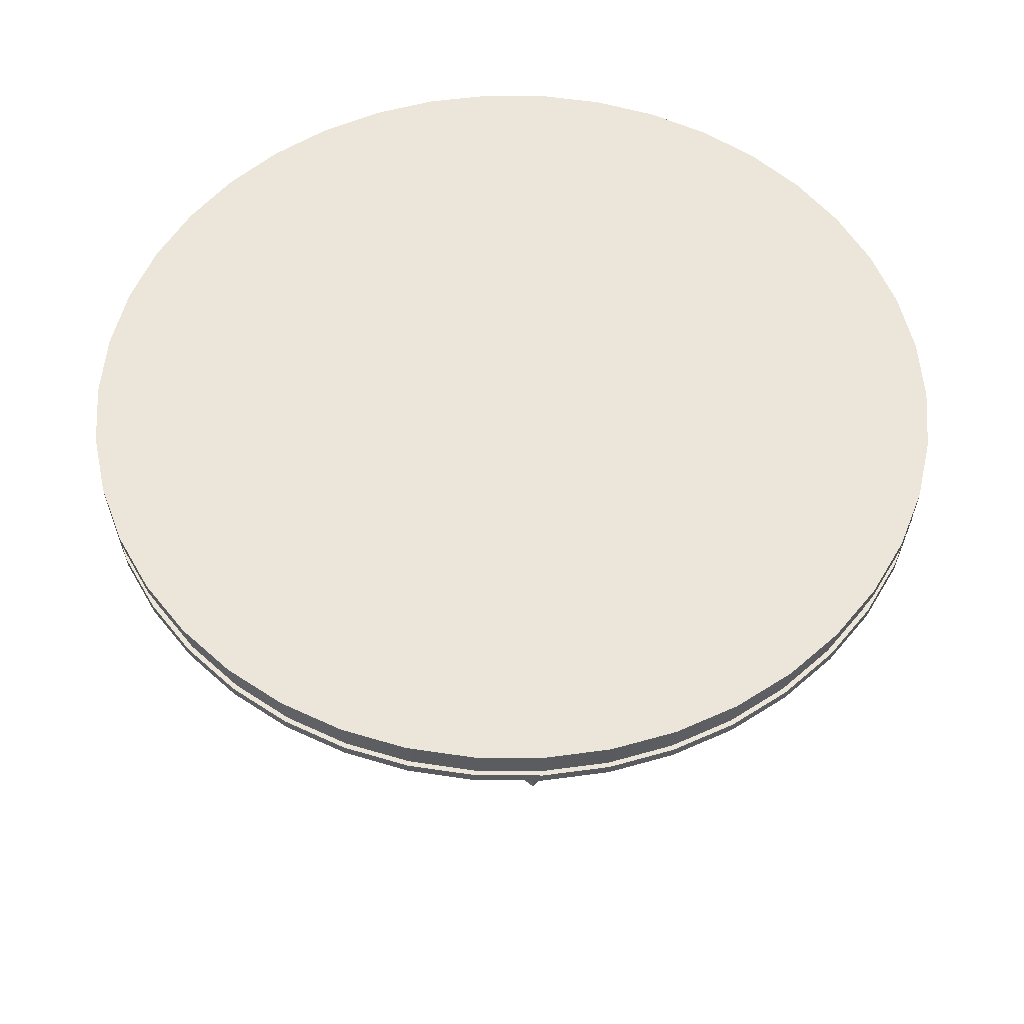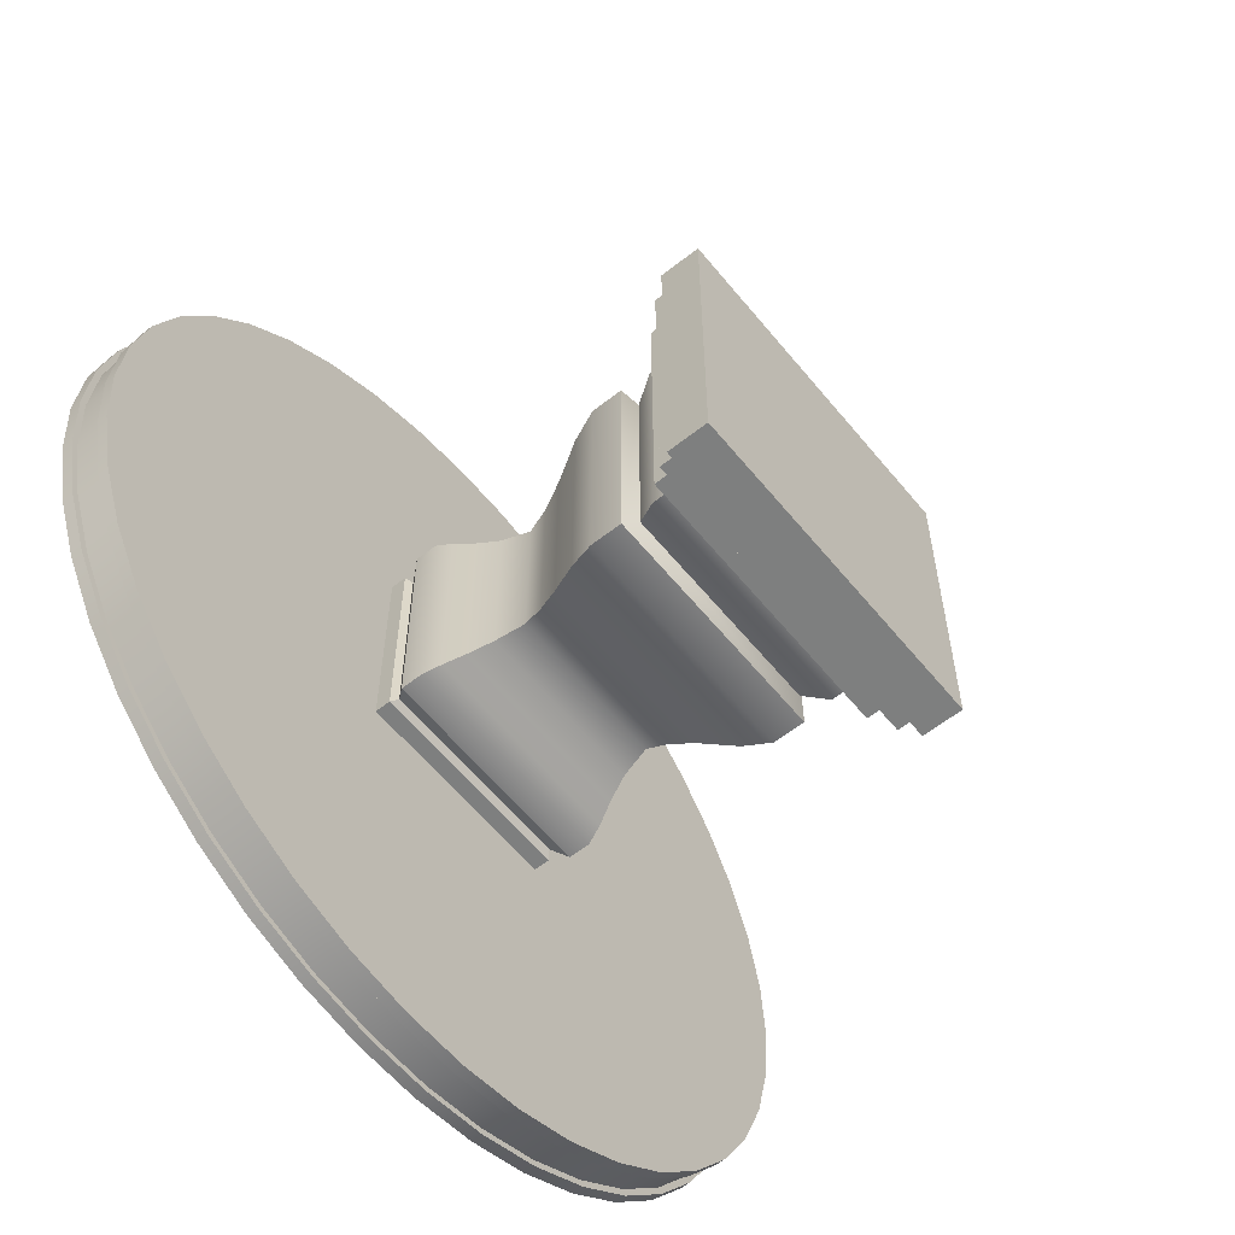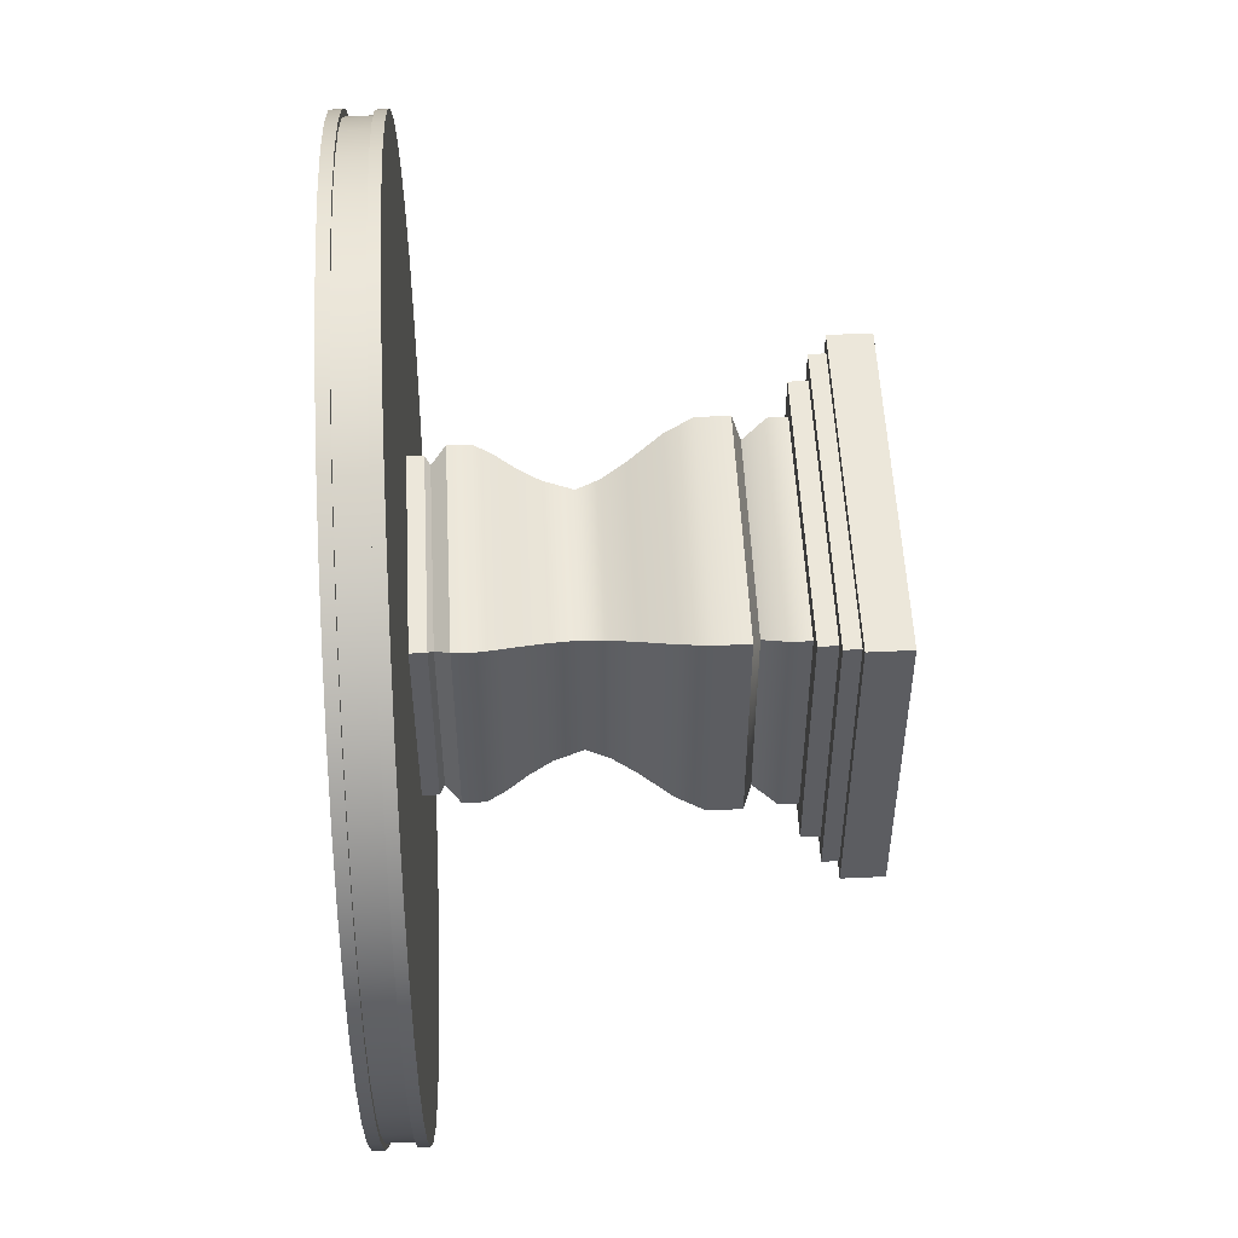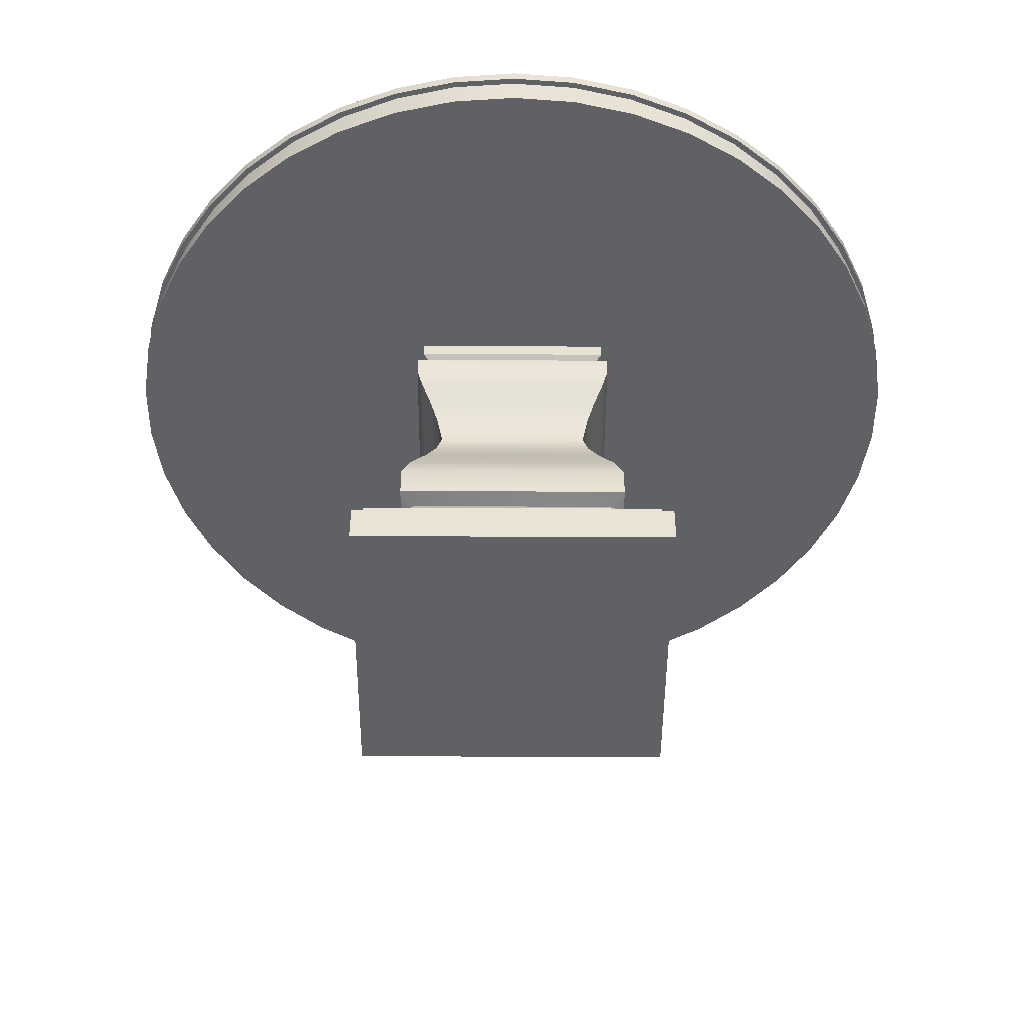
<metadata>
{"format":"obj","ext":"obj","renderer":"f3d","projection":"perspective","resolution":1024,"background":"white","views":[{"elev":55.4,"azim":-51.0,"up":"+Y"},{"elev":-59.6,"azim":-51.0,"up":"+Z"},{"elev":53.2,"azim":-92.9,"up":"+Z"},{"elev":-48.2,"azim":-90.3,"up":"+Y"}]}
</metadata>
<code>
g default
v -0.472 1.735 0.472
v -0.472 1.805 0.472
v 0.472 1.735 0.472
v 0.472 1.805 0.472
v 0.472 1.735 -0.472
v 0.472 1.805 -0.472
v -0.472 1.735 -0.472
v -0.472 1.805 -0.472
v -0.4449 1.713 0.4449
v 0.4449 1.713 0.4449
v 0.4449 1.713 -0.4449
v -0.4449 1.713 -0.4449
v -0.4978 1.65 0.4978
v 0.4978 1.65 0.4978
v 0.4978 1.65 -0.4978
v -0.4978 1.65 -0.4978
v -0.4978 1.553 0.4978
v 0.4978 1.553 0.4978
v 0.4978 1.553 -0.4978
v -0.4978 1.553 -0.4978
v -0.4695 1.474 0.4695
v 0.4695 1.474 0.4695
v 0.4695 1.474 -0.4695
v -0.4695 1.474 -0.4695
v -0.4286 1.387 0.4286
v 0.4286 1.387 0.4286
v 0.4286 1.387 -0.4286
v -0.4286 1.387 -0.4286
v -0.3909 1.288 0.3909
v 0.3909 1.288 0.3909
v 0.3909 1.288 -0.3909
v -0.3909 1.288 -0.3909
v -0.3624 1.16 0.3624
v 0.3624 1.16 0.3624
v 0.3624 1.16 -0.3624
v -0.3624 1.16 -0.3624
v -0.3881 1.062 0.3881
v 0.3881 1.062 0.3881
v 0.3881 1.062 -0.3881
v -0.3881 1.062 -0.3881
v -0.4339 0.9559 0.4339
v 0.4339 0.9559 0.4339
v 0.4339 0.9559 -0.4339
v -0.4339 0.9559 -0.4339
v -0.5069 0.8125 0.5069
v 0.5069 0.8125 0.5069
v 0.5069 0.8125 -0.5069
v -0.5069 0.8125 -0.5069
v -0.5487 0.6902 0.5487
v 0.5487 0.6902 0.5487
v 0.5487 0.6902 -0.5487
v -0.5487 0.6902 -0.5487
v -0.5487 0.5444 0.5487
v 0.5487 0.5444 0.5487
v 0.5487 0.5444 -0.5487
v -0.5487 0.5444 -0.5487
v -0.4807 0.5103 0.4807
v 0.4807 0.5103 0.4807
v 0.4807 0.5103 -0.4807
v -0.4807 0.5103 -0.4807
v -0.5394 0.4076 0.5394
v 0.5394 0.4076 0.5394
v 0.5394 0.4076 -0.5394
v -0.5394 0.4076 -0.5394
v -0.5394 0.3231 0.5394
v 0.5394 0.3231 0.5394
v 0.5394 0.3231 -0.5394
v -0.5394 0.3231 -0.5394
v -0.6358 0.3231 0.6358
v 0.6358 0.3231 0.6358
v 0.6358 0.3231 -0.6358
v -0.6358 0.3231 -0.6358
v -0.6358 0.2421 0.6358
v 0.6358 0.2421 0.6358
v 0.6358 0.2421 -0.6358
v -0.6358 0.2421 -0.6358
v -0.7087 0.2421 0.7087
v 0.7087 0.2421 0.7087
v 0.7087 0.2421 -0.7087
v -0.7087 0.2421 -0.7087
v -0.7087 0.1704 0.7087
v 0.7087 0.1704 0.7087
v 0.7087 0.1704 -0.7087
v -0.7087 0.1704 -0.7087
v -0.759 0.1704 0.759
v 0.759 0.1704 0.759
v 0.759 0.1704 -0.759
v -0.759 0.1704 -0.759
v -0.759 -0.01344 0.759
v 0.759 -0.01344 0.759
v 0.759 -0.01344 -0.759
v -0.759 -0.01344 -0.759
v 0 1.808 0
v 0 2.028 0
v 2 1.978 0
v 2 2.028 0
v 1.978 1.978 -0.2981
v 1.978 2.028 -0.2981
v 1.911 1.978 -0.5895
v 1.911 2.028 -0.5895
v 1.802 1.978 -0.8678
v 1.802 2.028 -0.8678
v 1.652 1.978 -1.127
v 1.652 2.028 -1.127
v 1.466 1.978 -1.36
v 1.466 2.028 -1.36
v 1.247 1.978 -1.564
v 1.247 2.028 -1.564
v 1 1.978 -1.732
v 1 2.028 -1.732
v 0.7307 1.978 -1.862
v 0.7307 2.028 -1.862
v 0.445 1.978 -1.95
v 0.445 2.028 -1.95
v 0.1495 1.978 -1.994
v 0.1495 2.028 -1.994
v -0.1495 1.978 -1.994
v -0.1495 2.028 -1.994
v -0.445 1.978 -1.95
v -0.445 2.028 -1.95
v -0.7307 1.978 -1.862
v -0.7307 2.028 -1.862
v -1 1.978 -1.732
v -1 2.028 -1.732
v -1.247 1.978 -1.564
v -1.247 2.028 -1.564
v -1.466 1.978 -1.36
v -1.466 2.028 -1.36
v -1.652 1.978 -1.127
v -1.652 2.028 -1.127
v -1.802 1.978 -0.8678
v -1.802 2.028 -0.8678
v -1.911 1.978 -0.5895
v -1.911 2.028 -0.5895
v -1.978 1.978 -0.2981
v -1.978 2.028 -0.2981
v -2 1.978 0
v -2 2.028 0
v -1.978 1.978 0.2981
v -1.978 2.028 0.2981
v -1.911 1.978 0.5895
v -1.911 2.028 0.5895
v -1.802 1.978 0.8678
v -1.802 2.028 0.8678
v -1.652 1.978 1.127
v -1.652 2.028 1.127
v -1.466 1.978 1.36
v -1.466 2.028 1.36
v -1.247 1.978 1.564
v -1.247 2.028 1.564
v -1 1.978 1.732
v -1 2.028 1.732
v -0.7307 1.978 1.862
v -0.7307 2.028 1.862
v -0.445 1.978 1.95
v -0.445 2.028 1.95
v -0.1495 1.978 1.994
v -0.1495 2.028 1.994
v 0.1495 1.978 1.994
v 0.1495 2.028 1.994
v 0.445 1.978 1.95
v 0.445 2.028 1.95
v 0.7307 1.978 1.862
v 0.7307 2.028 1.862
v 1 1.978 1.732
v 1 2.028 1.732
v 1.247 1.978 1.564
v 1.247 2.028 1.564
v 1.466 1.978 1.36
v 1.466 2.028 1.36
v 1.652 1.978 1.127
v 1.652 2.028 1.127
v 1.802 1.978 0.8678
v 1.802 2.028 0.8678
v 1.911 1.978 0.5895
v 1.911 2.028 0.5895
v 1.978 1.978 0.2981
v 1.978 2.028 0.2981
v 1.972 1.978 0
v 1.95 1.978 -0.2939
v 1.884 1.978 -0.5812
v 1.777 1.978 -0.8556
v 1.629 1.978 -1.111
v 1.446 1.978 -1.341
v 1.229 1.978 -1.542
v 0.986 1.978 -1.708
v 0.7204 1.978 -1.836
v 0.4388 1.978 -1.922
v 0.1474 1.978 -1.966
v -0.1474 1.978 -1.966
v -0.4388 1.978 -1.922
v -0.7204 1.978 -1.836
v -0.986 1.978 -1.708
v -1.229 1.978 -1.542
v -1.446 1.978 -1.341
v -1.629 1.978 -1.111
v -1.777 1.978 -0.8556
v -1.884 1.978 -0.5812
v -1.95 1.978 -0.2939
v -1.972 1.978 0
v -1.95 1.978 0.2939
v -1.884 1.978 0.5812
v -1.777 1.978 0.8556
v -1.629 1.978 1.111
v -1.446 1.978 1.341
v -1.229 1.978 1.542
v -0.986 1.978 1.708
v -0.7204 1.978 1.836
v -0.4388 1.978 1.922
v -0.1474 1.978 1.966
v 0.1474 1.978 1.966
v 0.4388 1.978 1.922
v 0.7204 1.978 1.836
v 0.986 1.978 1.708
v 1.229 1.978 1.542
v 1.446 1.978 1.341
v 1.629 1.978 1.111
v 1.777 1.978 0.8556
v 1.884 1.978 0.5812
v 1.95 1.978 0.2939
v 1.972 1.855 0
v 1.95 1.855 -0.2939
v 1.884 1.855 -0.5812
v 1.777 1.855 -0.8556
v 1.629 1.855 -1.111
v 1.446 1.855 -1.341
v 1.229 1.855 -1.542
v 0.986 1.855 -1.708
v 0.7204 1.855 -1.836
v 0.4388 1.855 -1.922
v 0.1474 1.855 -1.966
v -0.1474 1.855 -1.966
v -0.4388 1.855 -1.922
v -0.7204 1.855 -1.836
v -0.986 1.855 -1.708
v -1.229 1.855 -1.542
v -1.446 1.855 -1.341
v -1.629 1.855 -1.111
v -1.777 1.855 -0.8556
v -1.884 1.855 -0.5812
v -1.95 1.855 -0.2939
v -1.972 1.855 0
v -1.95 1.855 0.2939
v -1.884 1.855 0.5812
v -1.777 1.855 0.8556
v -1.629 1.855 1.111
v -1.446 1.855 1.341
v -1.229 1.855 1.542
v -0.986 1.855 1.708
v -0.7204 1.855 1.836
v -0.4388 1.855 1.922
v -0.1474 1.855 1.966
v 0.1474 1.855 1.966
v 0.4388 1.855 1.922
v 0.7204 1.855 1.836
v 0.986 1.855 1.708
v 1.229 1.855 1.542
v 1.446 1.855 1.341
v 1.629 1.855 1.111
v 1.777 1.855 0.8556
v 1.884 1.855 0.5812
v 1.95 1.855 0.2939
v 1.994 1.855 0
v 1.972 1.855 -0.2972
v 1.905 1.855 -0.5877
v 1.797 1.855 -0.8652
v 1.648 1.855 -1.123
v 1.462 1.855 -1.356
v 1.243 1.855 -1.559
v 0.997 1.855 -1.727
v 0.7285 1.855 -1.856
v 0.4437 1.855 -1.944
v 0.149 1.855 -1.988
v -0.149 1.855 -1.988
v -0.4437 1.855 -1.944
v -0.7285 1.855 -1.856
v -0.997 1.855 -1.727
v -1.243 1.855 -1.559
v -1.462 1.855 -1.356
v -1.648 1.855 -1.123
v -1.797 1.855 -0.8652
v -1.905 1.855 -0.5877
v -1.972 1.855 -0.2972
v -1.994 1.855 0
v -1.972 1.855 0.2972
v -1.905 1.855 0.5877
v -1.797 1.855 0.8652
v -1.648 1.855 1.123
v -1.462 1.855 1.356
v -1.243 1.855 1.559
v -0.997 1.855 1.727
v -0.7285 1.855 1.856
v -0.4437 1.855 1.944
v -0.149 1.855 1.988
v 0.149 1.855 1.988
v 0.4437 1.855 1.944
v 0.7285 1.855 1.856
v 0.997 1.855 1.727
v 1.243 1.855 1.559
v 1.462 1.855 1.356
v 1.648 1.855 1.123
v 1.797 1.855 0.8652
v 1.905 1.855 0.5877
v 1.972 1.855 0.2972
v 1.994 1.808 0
v 1.972 1.808 -0.2972
v 1.905 1.808 -0.5877
v 1.797 1.808 -0.8652
v 1.648 1.808 -1.123
v 1.462 1.808 -1.356
v 1.243 1.808 -1.559
v 0.997 1.808 -1.727
v 0.7285 1.808 -1.856
v 0.4437 1.808 -1.944
v 0.149 1.808 -1.988
v -0.149 1.808 -1.988
v -0.4437 1.808 -1.944
v -0.7285 1.808 -1.856
v -0.997 1.808 -1.727
v -1.243 1.808 -1.559
v -1.462 1.808 -1.356
v -1.648 1.808 -1.123
v -1.797 1.808 -0.8652
v -1.905 1.808 -0.5877
v -1.972 1.808 -0.2972
v -1.994 1.808 0
v -1.972 1.808 0.2972
v -1.905 1.808 0.5877
v -1.797 1.808 0.8652
v -1.648 1.808 1.123
v -1.462 1.808 1.356
v -1.243 1.808 1.559
v -0.997 1.808 1.727
v -0.7285 1.808 1.856
v -0.4437 1.808 1.944
v -0.149 1.808 1.988
v 0.149 1.808 1.988
v 0.4437 1.808 1.944
v 0.7285 1.808 1.856
v 0.997 1.808 1.727
v 1.243 1.808 1.559
v 1.462 1.808 1.356
v 1.648 1.808 1.123
v 1.797 1.808 0.8652
v 1.905 1.808 0.5877
v 1.972 1.808 0.2972
g round_tableOBJ_Mesh
f 3 4 2 1
f 5 6 4 3
f 7 8 6 5
f 1 2 8 7
f 4 6 8 2
f 91 90 89 92
f 9 1 7 12
f 10 3 1 9
f 11 5 3 10
f 12 7 5 11
f 13 9 12 16
f 14 10 9 13
f 15 11 10 14
f 16 12 11 15
f 17 13 16 20
f 18 14 13 17
f 19 15 14 18
f 20 16 15 19
f 21 17 20 24
f 22 18 17 21
f 23 19 18 22
f 24 20 19 23
f 25 21 24 28
f 26 22 21 25
f 27 23 22 26
f 28 24 23 27
f 29 25 28 32
f 30 26 25 29
f 31 27 26 30
f 32 28 27 31
f 33 29 32 36
f 34 30 29 33
f 35 31 30 34
f 36 32 31 35
f 37 33 36 40
f 38 34 33 37
f 39 35 34 38
f 40 36 35 39
f 41 37 40 44
f 42 38 37 41
f 43 39 38 42
f 44 40 39 43
f 45 41 44 48
f 46 42 41 45
f 47 43 42 46
f 48 44 43 47
f 49 45 48 52
f 50 46 45 49
f 51 47 46 50
f 52 48 47 51
f 53 49 52 56
f 54 50 49 53
f 55 51 50 54
f 56 52 51 55
f 57 53 56 60
f 58 54 53 57
f 59 55 54 58
f 60 56 55 59
f 61 57 60 64
f 62 58 57 61
f 63 59 58 62
f 64 60 59 63
f 65 61 64 68
f 66 62 61 65
f 67 63 62 66
f 68 64 63 67
f 69 65 68 72
f 70 66 65 69
f 71 67 66 70
f 72 68 67 71
f 73 69 72 76
f 74 70 69 73
f 75 71 70 74
f 76 72 71 75
f 77 73 76 80
f 78 74 73 77
f 79 75 74 78
f 80 76 75 79
f 81 77 80 84
f 82 78 77 81
f 83 79 78 82
f 84 80 79 83
f 85 81 84 88
f 86 82 81 85
f 87 83 82 86
f 88 84 83 87
f 89 85 88 92
f 90 86 85 89
f 91 87 86 90
f 92 88 87 91
f 306 305 93
f 97 98 96 95
f 98 94 96
f 307 306 93
f 99 100 98 97
f 100 94 98
f 308 307 93
f 101 102 100 99
f 102 94 100
f 309 308 93
f 103 104 102 101
f 104 94 102
f 310 309 93
f 105 106 104 103
f 106 94 104
f 311 310 93
f 107 108 106 105
f 108 94 106
f 312 311 93
f 109 110 108 107
f 110 94 108
f 313 312 93
f 111 112 110 109
f 112 94 110
f 314 313 93
f 113 114 112 111
f 114 94 112
f 315 314 93
f 115 116 114 113
f 116 94 114
f 316 315 93
f 117 118 116 115
f 118 94 116
f 317 316 93
f 119 120 118 117
f 120 94 118
f 318 317 93
f 121 122 120 119
f 122 94 120
f 319 318 93
f 123 124 122 121
f 124 94 122
f 320 319 93
f 125 126 124 123
f 126 94 124
f 321 320 93
f 127 128 126 125
f 128 94 126
f 322 321 93
f 129 130 128 127
f 130 94 128
f 323 322 93
f 131 132 130 129
f 132 94 130
f 324 323 93
f 133 134 132 131
f 134 94 132
f 325 324 93
f 135 136 134 133
f 136 94 134
f 326 325 93
f 137 138 136 135
f 138 94 136
f 327 326 93
f 139 140 138 137
f 140 94 138
f 328 327 93
f 141 142 140 139
f 142 94 140
f 329 328 93
f 143 144 142 141
f 144 94 142
f 330 329 93
f 145 146 144 143
f 146 94 144
f 331 330 93
f 147 148 146 145
f 148 94 146
f 332 331 93
f 149 150 148 147
f 150 94 148
f 333 332 93
f 151 152 150 149
f 152 94 150
f 334 333 93
f 153 154 152 151
f 154 94 152
f 335 334 93
f 155 156 154 153
f 156 94 154
f 336 335 93
f 157 158 156 155
f 158 94 156
f 337 336 93
f 159 160 158 157
f 160 94 158
f 338 337 93
f 161 162 160 159
f 162 94 160
f 339 338 93
f 163 164 162 161
f 164 94 162
f 340 339 93
f 165 166 164 163
f 166 94 164
f 341 340 93
f 167 168 166 165
f 168 94 166
f 342 341 93
f 169 170 168 167
f 170 94 168
f 343 342 93
f 171 172 170 169
f 172 94 170
f 344 343 93
f 173 174 172 171
f 174 94 172
f 345 344 93
f 175 176 174 173
f 176 94 174
f 346 345 93
f 177 178 176 175
f 178 94 176
f 305 346 93
f 95 96 178 177
f 96 94 178
f 180 97 95 179
f 181 99 97 180
f 182 101 99 181
f 183 103 101 182
f 184 105 103 183
f 185 107 105 184
f 186 109 107 185
f 187 111 109 186
f 188 113 111 187
f 189 115 113 188
f 190 117 115 189
f 191 119 117 190
f 192 121 119 191
f 193 123 121 192
f 194 125 123 193
f 195 127 125 194
f 196 129 127 195
f 197 131 129 196
f 198 133 131 197
f 199 135 133 198
f 200 137 135 199
f 201 139 137 200
f 202 141 139 201
f 203 143 141 202
f 204 145 143 203
f 205 147 145 204
f 206 149 147 205
f 207 151 149 206
f 208 153 151 207
f 209 155 153 208
f 210 157 155 209
f 211 159 157 210
f 212 161 159 211
f 213 163 161 212
f 214 165 163 213
f 215 167 165 214
f 216 169 167 215
f 217 171 169 216
f 218 173 171 217
f 219 175 173 218
f 220 177 175 219
f 179 95 177 220
f 222 180 179 221
f 223 181 180 222
f 224 182 181 223
f 225 183 182 224
f 226 184 183 225
f 227 185 184 226
f 228 186 185 227
f 229 187 186 228
f 230 188 187 229
f 231 189 188 230
f 232 190 189 231
f 233 191 190 232
f 234 192 191 233
f 235 193 192 234
f 236 194 193 235
f 237 195 194 236
f 238 196 195 237
f 239 197 196 238
f 240 198 197 239
f 241 199 198 240
f 242 200 199 241
f 243 201 200 242
f 244 202 201 243
f 245 203 202 244
f 246 204 203 245
f 247 205 204 246
f 248 206 205 247
f 249 207 206 248
f 250 208 207 249
f 251 209 208 250
f 252 210 209 251
f 253 211 210 252
f 254 212 211 253
f 255 213 212 254
f 256 214 213 255
f 257 215 214 256
f 258 216 215 257
f 259 217 216 258
f 260 218 217 259
f 261 219 218 260
f 262 220 219 261
f 221 179 220 262
f 264 222 221 263
f 265 223 222 264
f 266 224 223 265
f 267 225 224 266
f 268 226 225 267
f 269 227 226 268
f 270 228 227 269
f 271 229 228 270
f 272 230 229 271
f 273 231 230 272
f 274 232 231 273
f 275 233 232 274
f 276 234 233 275
f 277 235 234 276
f 278 236 235 277
f 279 237 236 278
f 280 238 237 279
f 281 239 238 280
f 282 240 239 281
f 283 241 240 282
f 284 242 241 283
f 285 243 242 284
f 286 244 243 285
f 287 245 244 286
f 288 246 245 287
f 289 247 246 288
f 290 248 247 289
f 291 249 248 290
f 292 250 249 291
f 293 251 250 292
f 294 252 251 293
f 295 253 252 294
f 296 254 253 295
f 297 255 254 296
f 298 256 255 297
f 299 257 256 298
f 300 258 257 299
f 301 259 258 300
f 302 260 259 301
f 303 261 260 302
f 304 262 261 303
f 263 221 262 304
f 306 264 263 305
f 307 265 264 306
f 308 266 265 307
f 309 267 266 308
f 310 268 267 309
f 311 269 268 310
f 312 270 269 311
f 313 271 270 312
f 314 272 271 313
f 315 273 272 314
f 316 274 273 315
f 317 275 274 316
f 318 276 275 317
f 319 277 276 318
f 320 278 277 319
f 321 279 278 320
f 322 280 279 321
f 323 281 280 322
f 324 282 281 323
f 325 283 282 324
f 326 284 283 325
f 327 285 284 326
f 328 286 285 327
f 329 287 286 328
f 330 288 287 329
f 331 289 288 330
f 332 290 289 331
f 333 291 290 332
f 334 292 291 333
f 335 293 292 334
f 336 294 293 335
f 337 295 294 336
f 338 296 295 337
f 339 297 296 338
f 340 298 297 339
f 341 299 298 340
f 342 300 299 341
f 343 301 300 342
f 344 302 301 343
f 345 303 302 344
f 346 304 303 345
f 305 263 304 346

</code>
